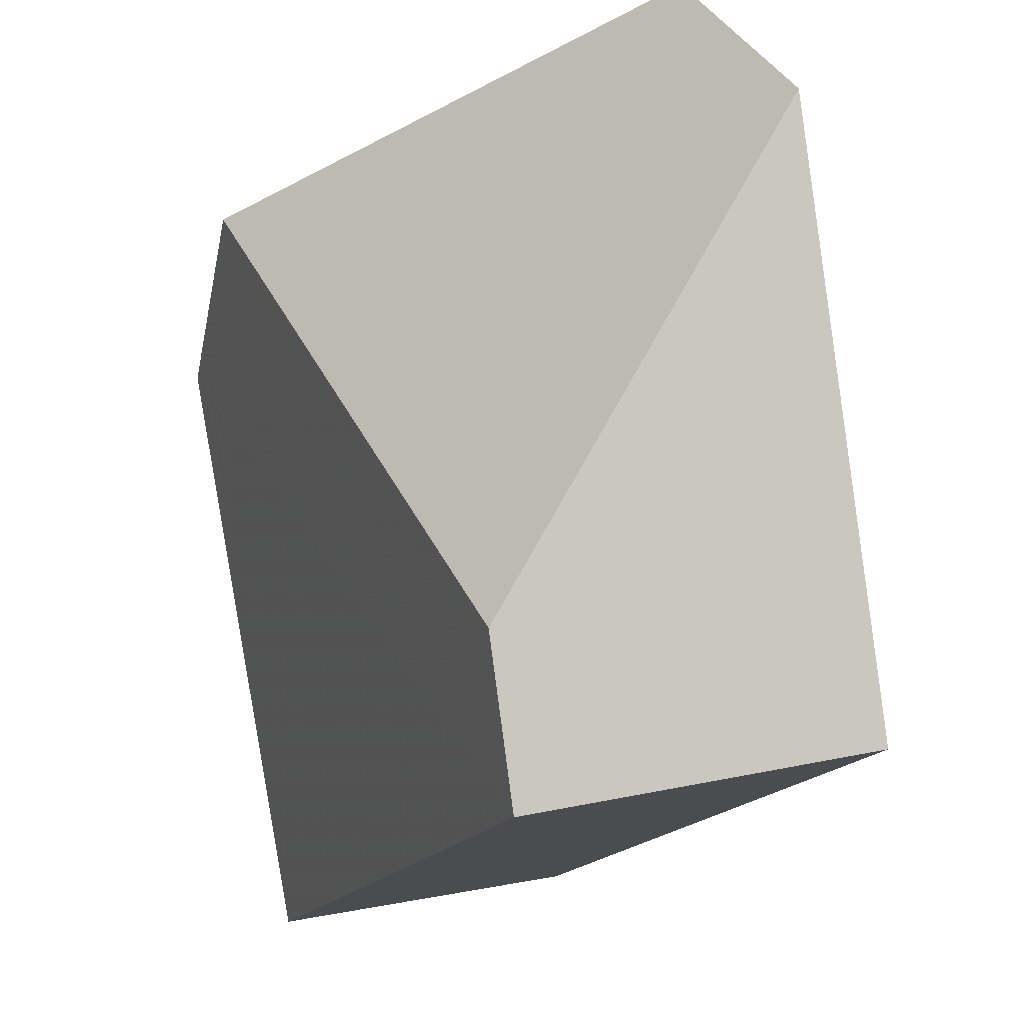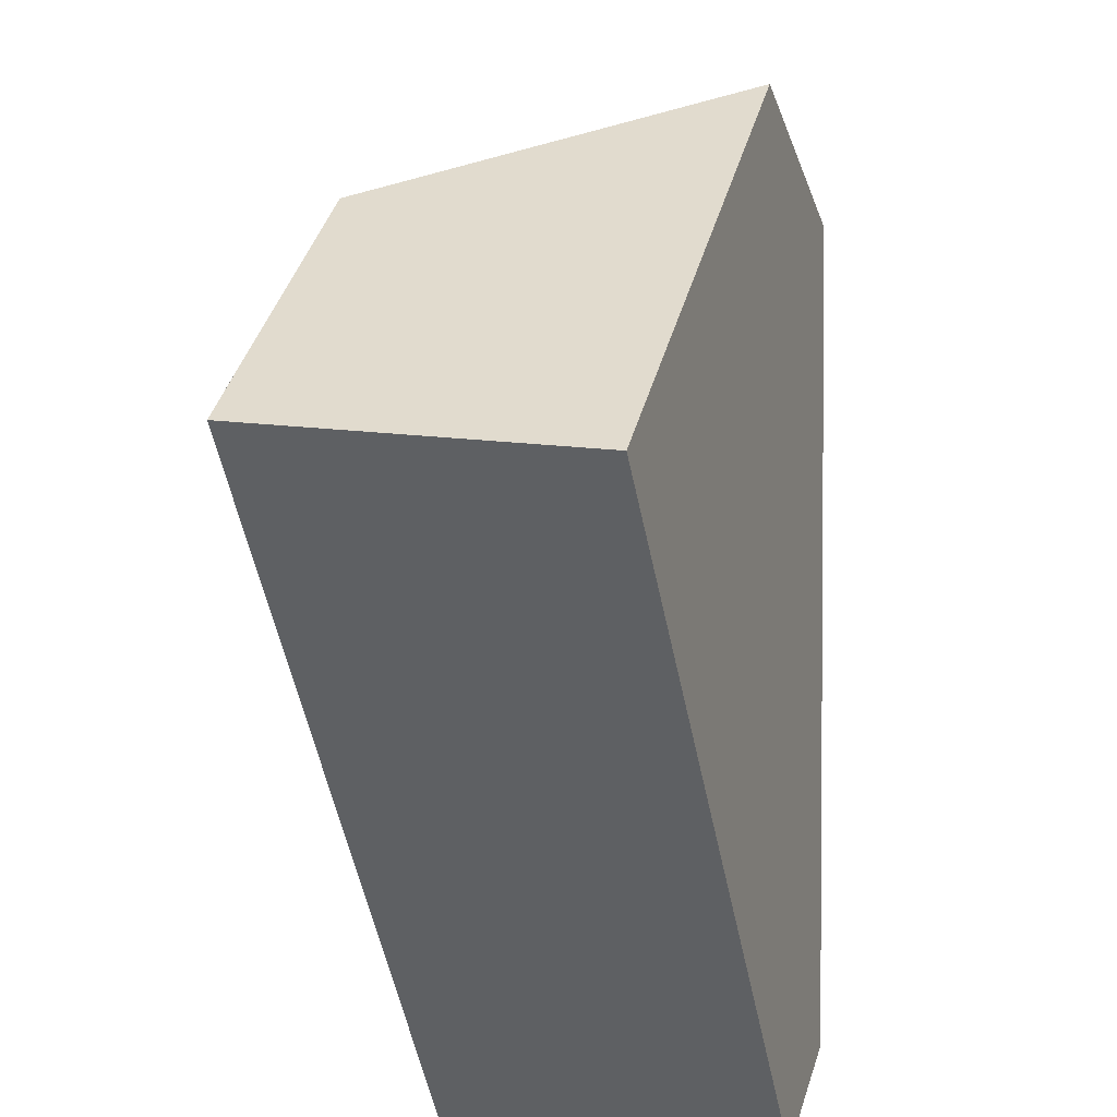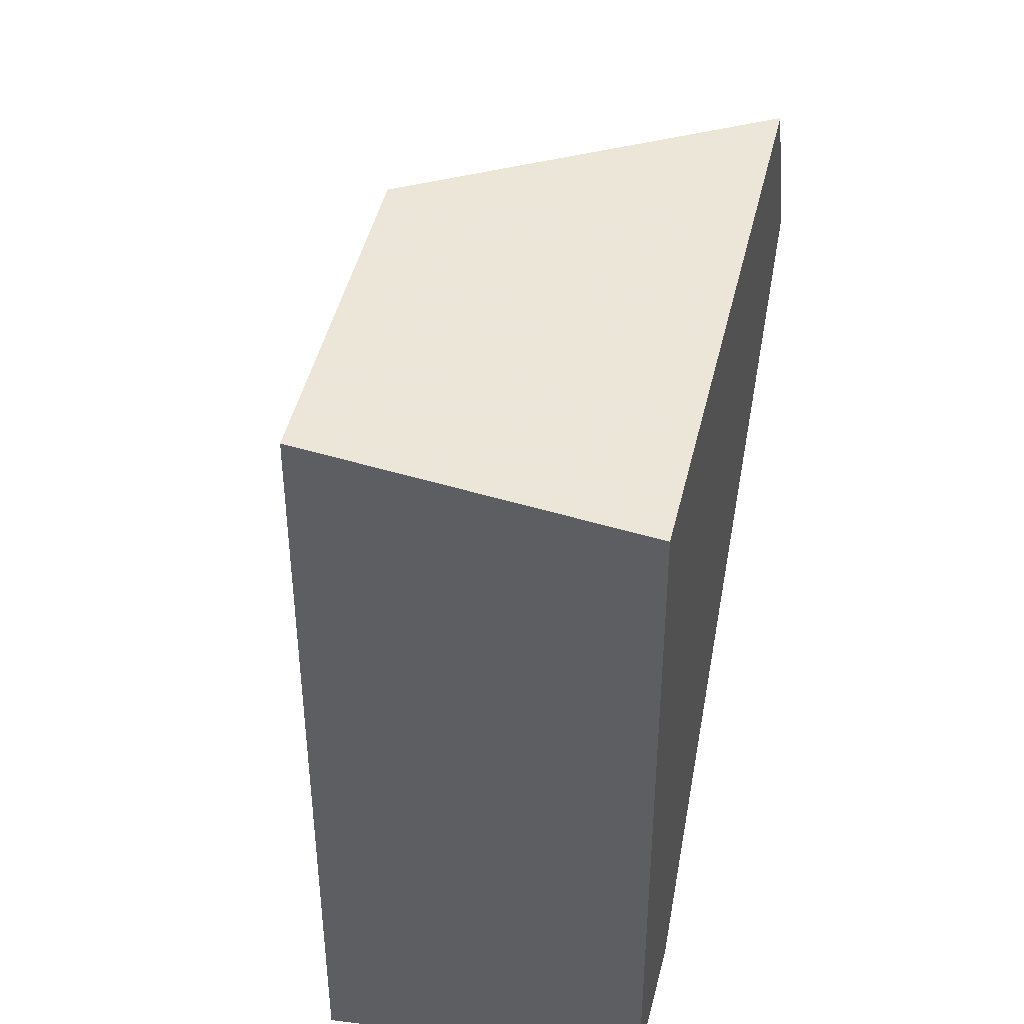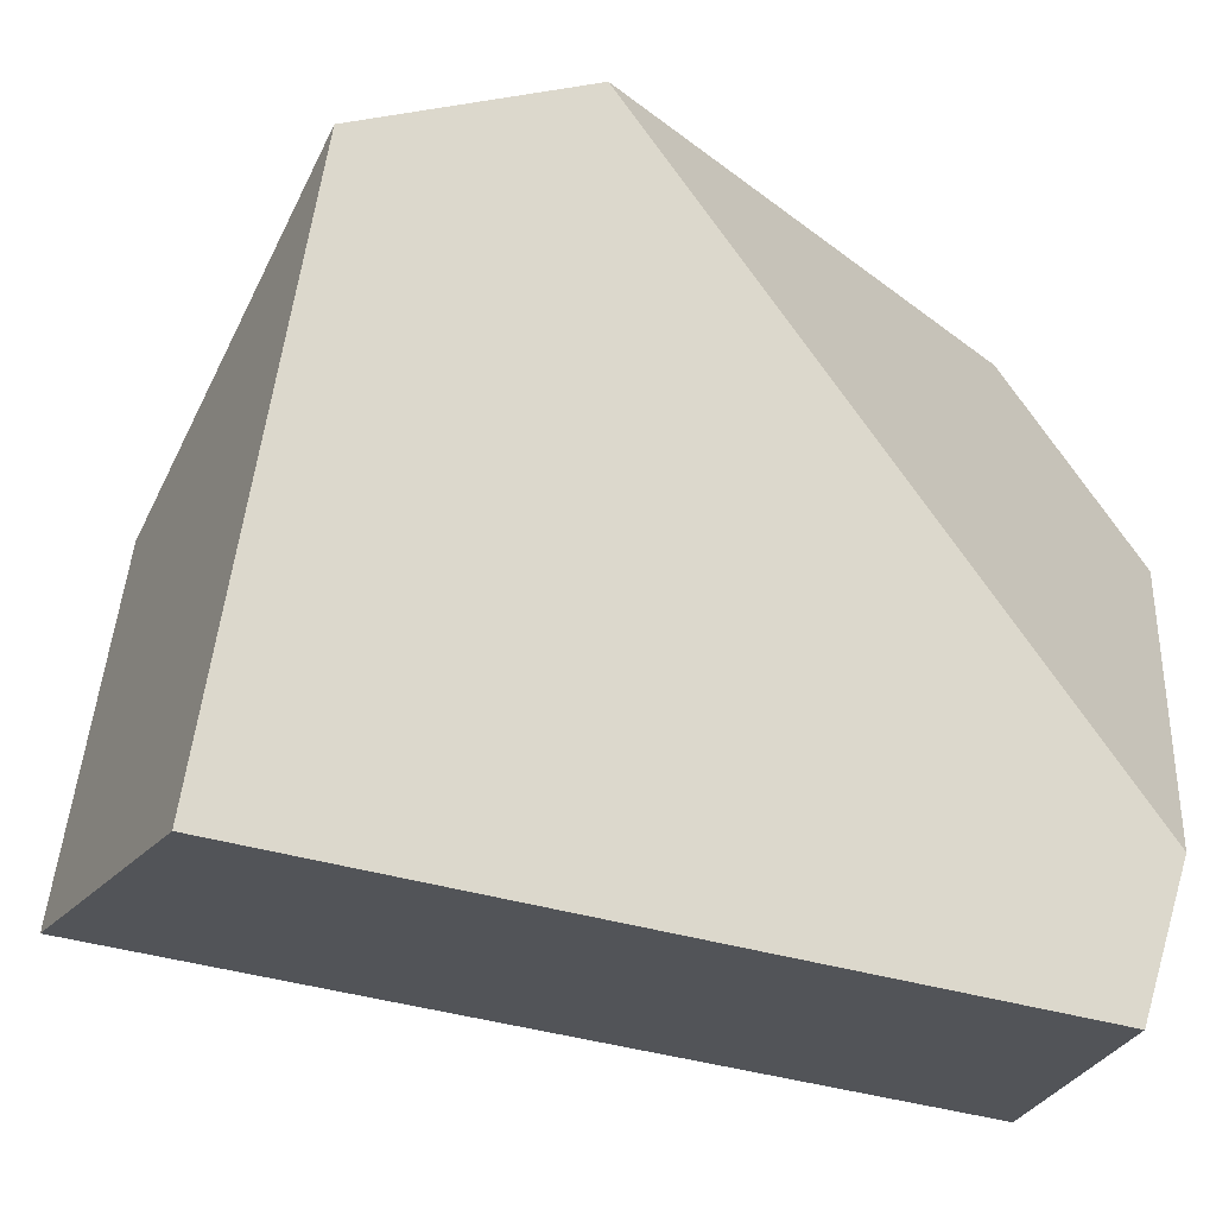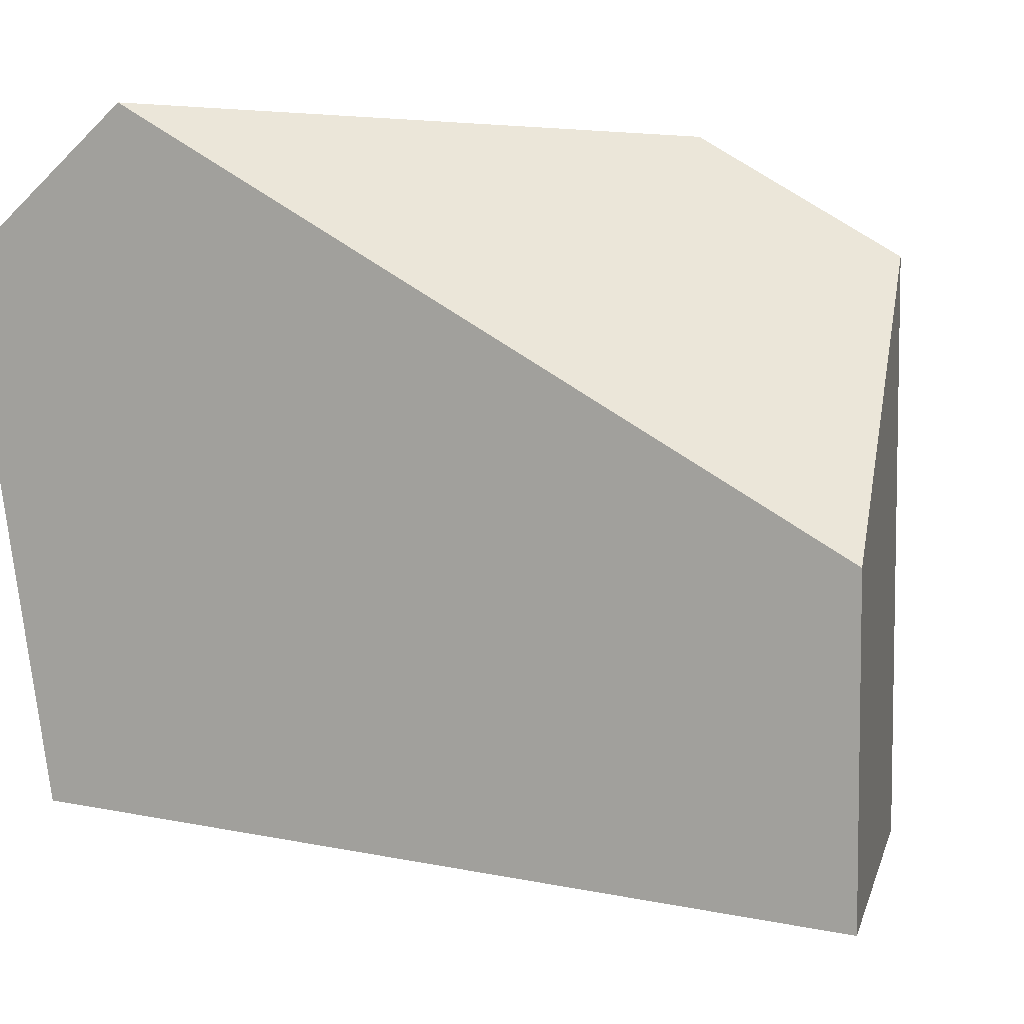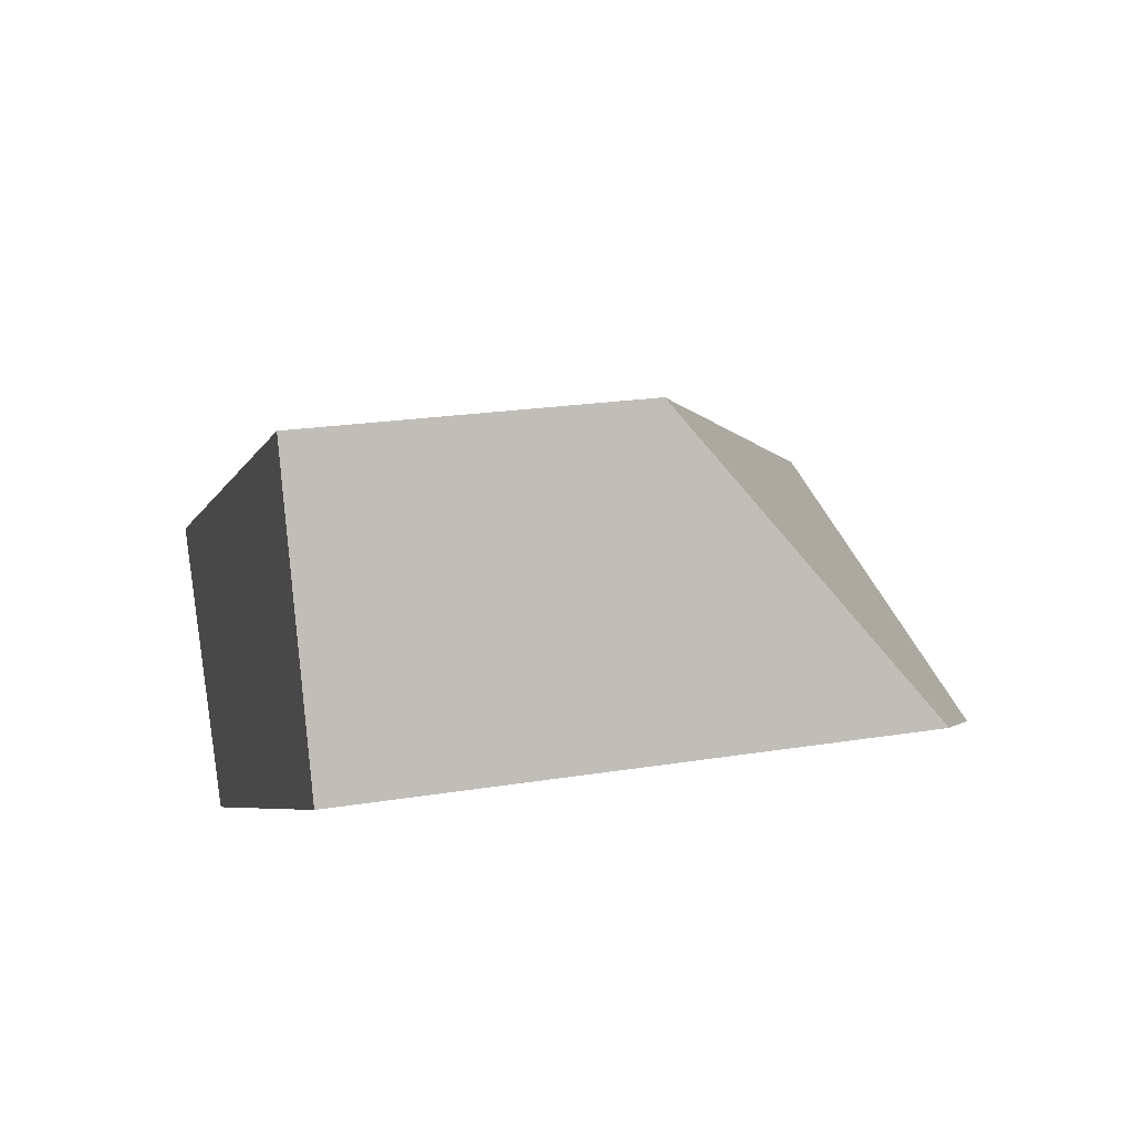
<metadata>
{"format":"obj","ext":"obj","renderer":"f3d","projection":"perspective","resolution":1024,"background":"white","views":[{"elev":-17.2,"azim":-167.4,"up":"+Y"},{"elev":-51.0,"azim":42.3,"up":"+Y"},{"elev":-41.1,"azim":30.8,"up":"+Y"},{"elev":-34.2,"azim":101.3,"up":"+Y"},{"elev":24.5,"azim":-38.6,"up":"+Y"},{"elev":57.0,"azim":67.5,"up":"+Z"}]}
</metadata>
<code>
v -0.75 -0.03821 0.5808
v -0.7242 0.1417 0.5455
v -0.8126 0.08924 0.6205
v -0.8277 -0.01598 0.6411
v -0.753 0.1709 0.4833
v -0.9143 0.1924 0.4006
v -0.8684 -0.001567 0.3617
v -0.9504 0.1385 0.3625
v -0.9622 -0.02559 0.4149
v -0.8716 -0.0469 0.3762
f 1 2 3
f 1 3 4
f 2 5 6
f 2 6 3
f 7 8 6
f 7 6 5
f 9 8 7
f 9 7 10
f 10 1 4
f 10 4 9
f 8 9 4
f 8 4 3
f 8 3 6
f 2 1 10
f 2 10 7
f 2 7 5

</code>
